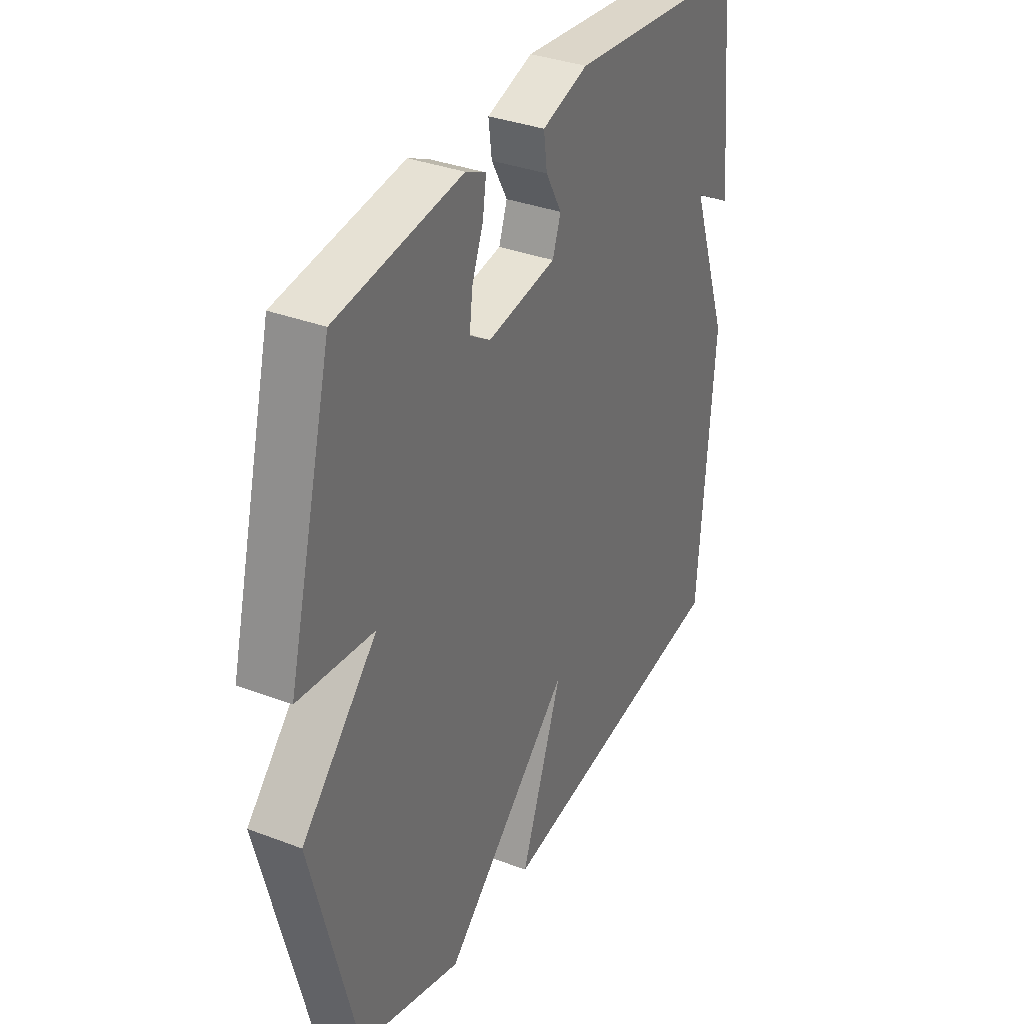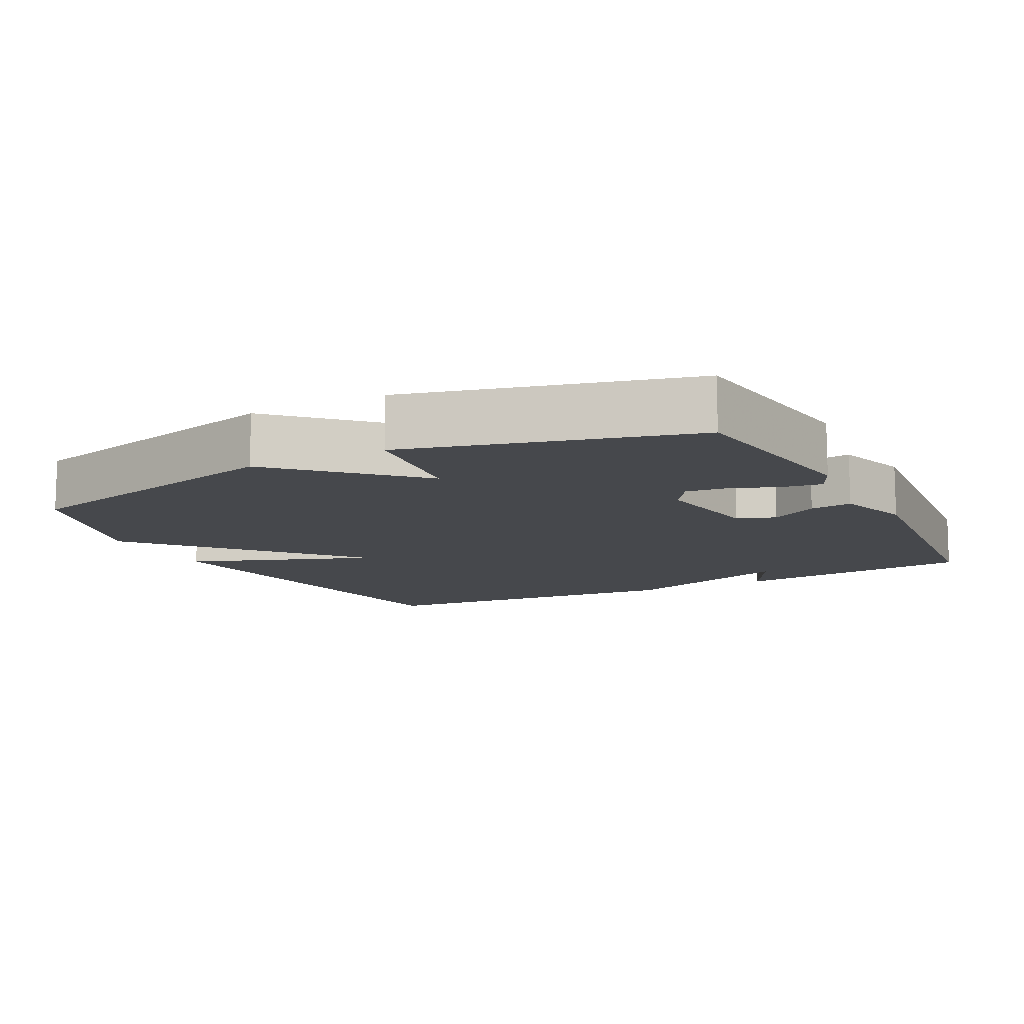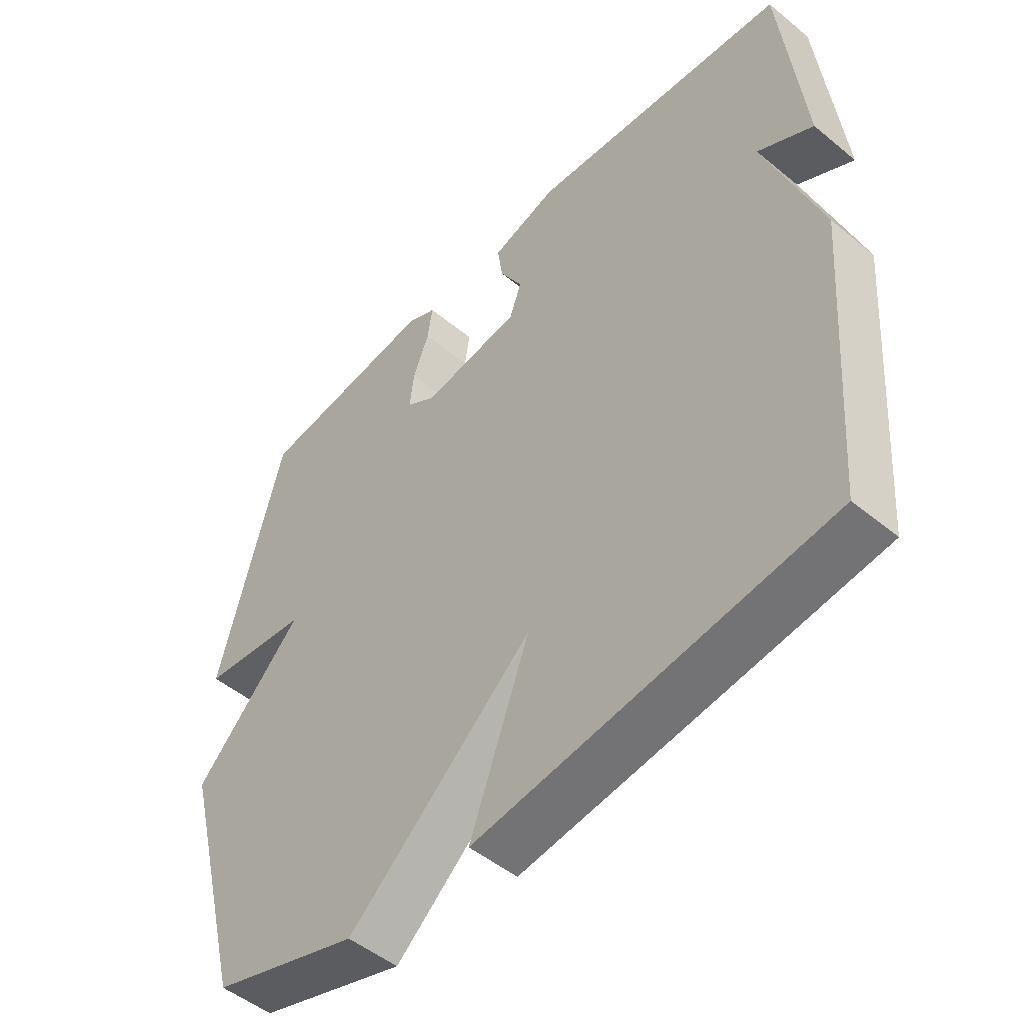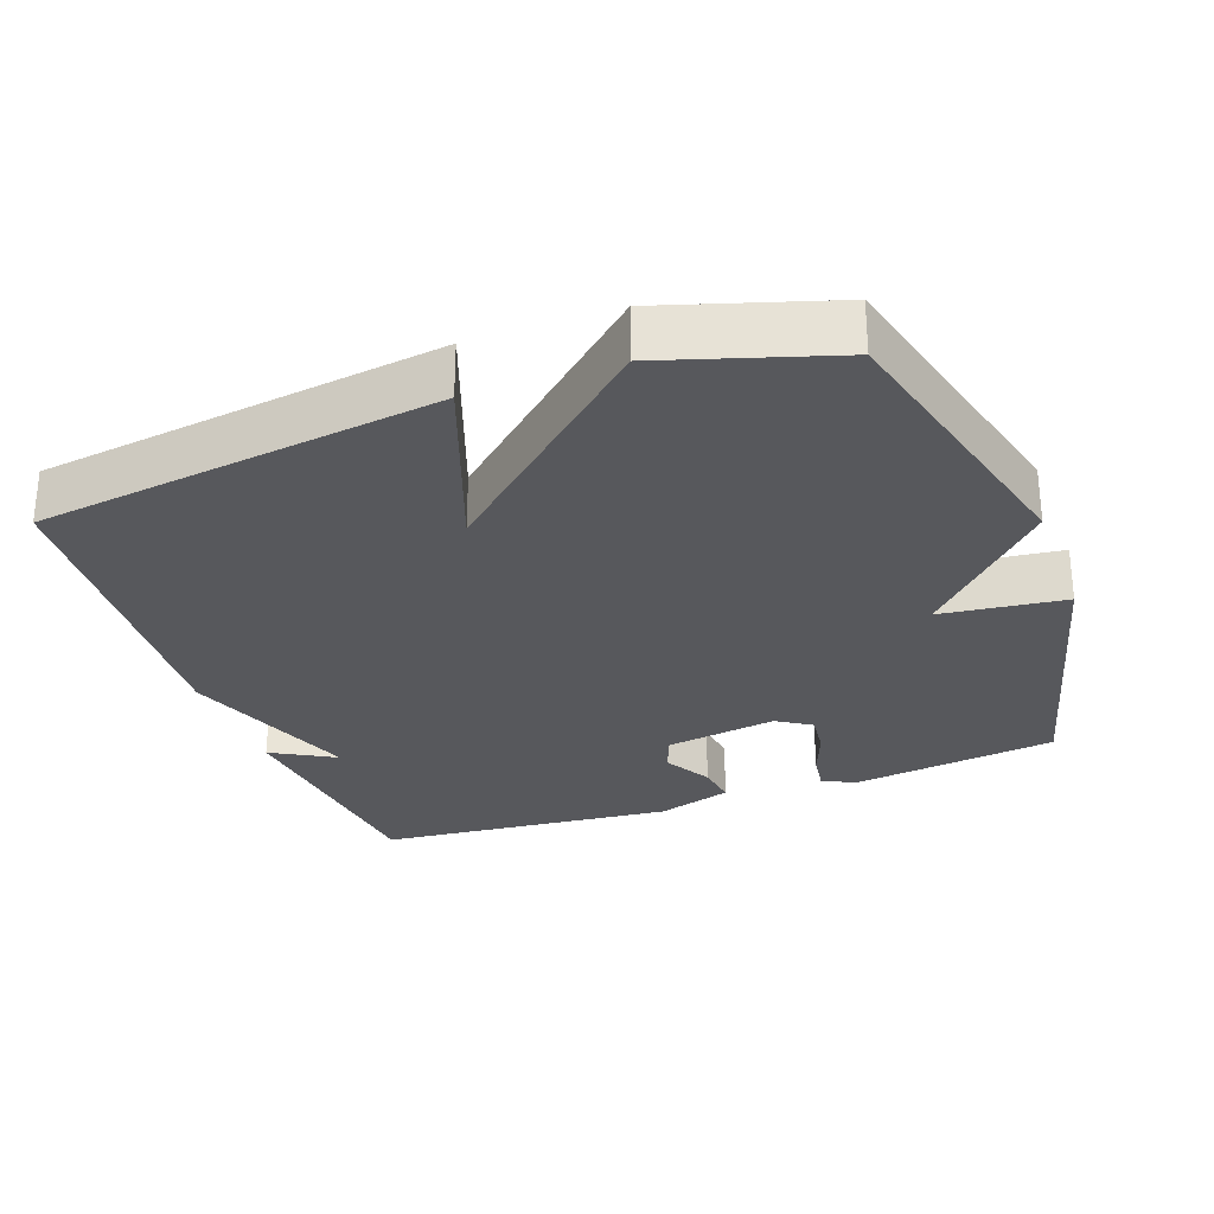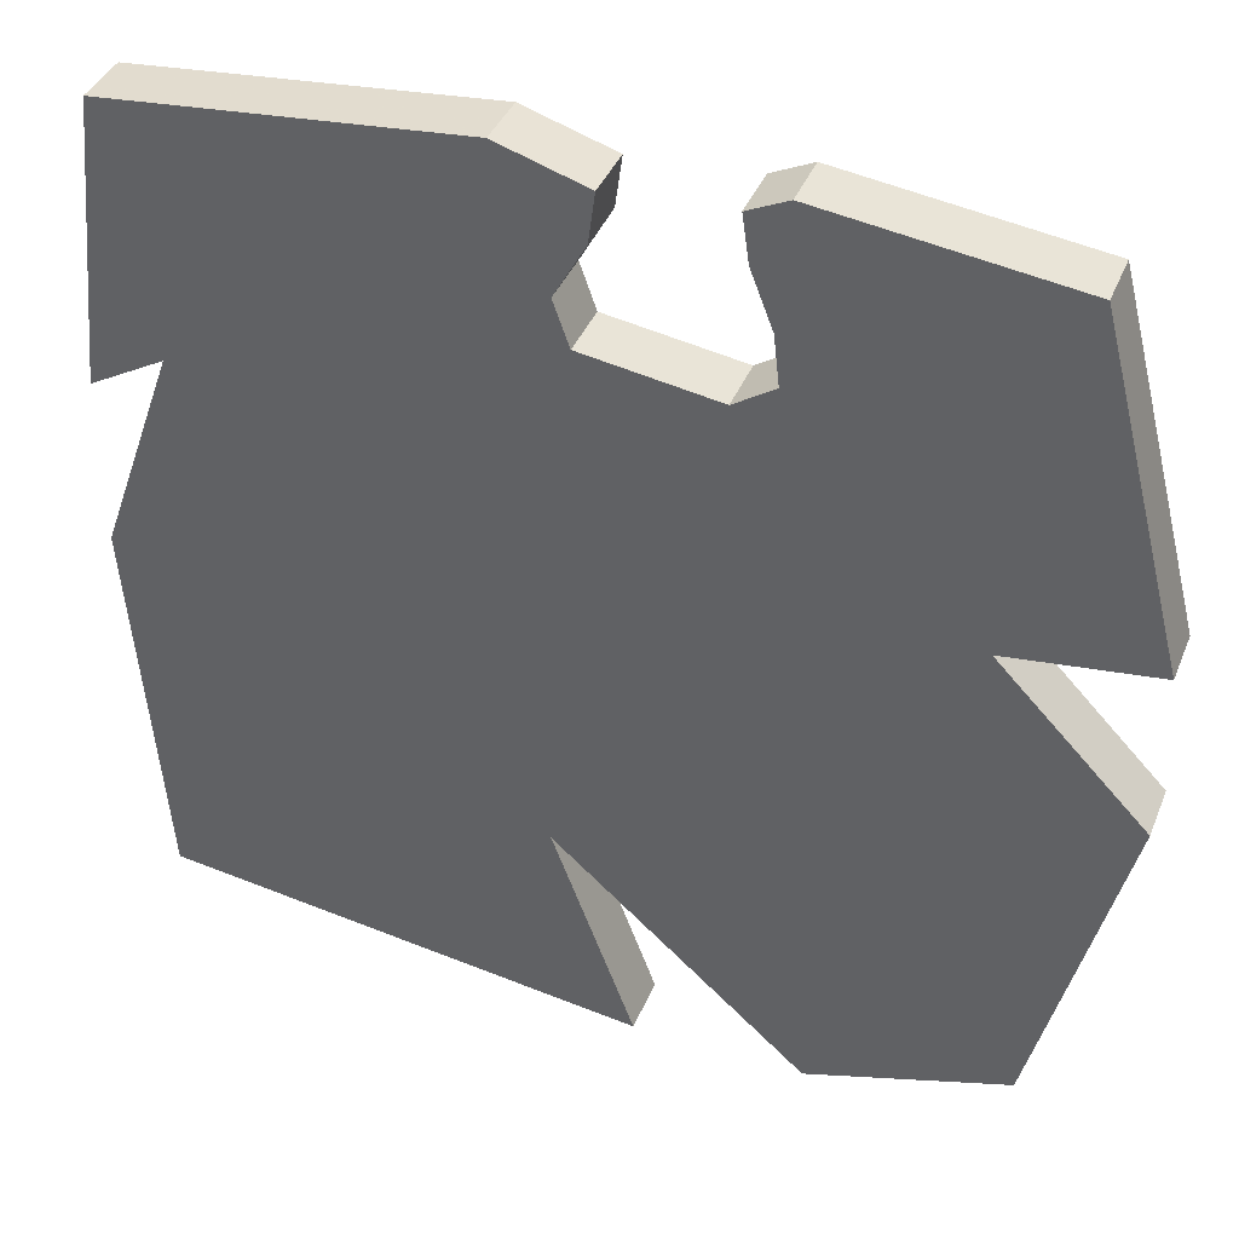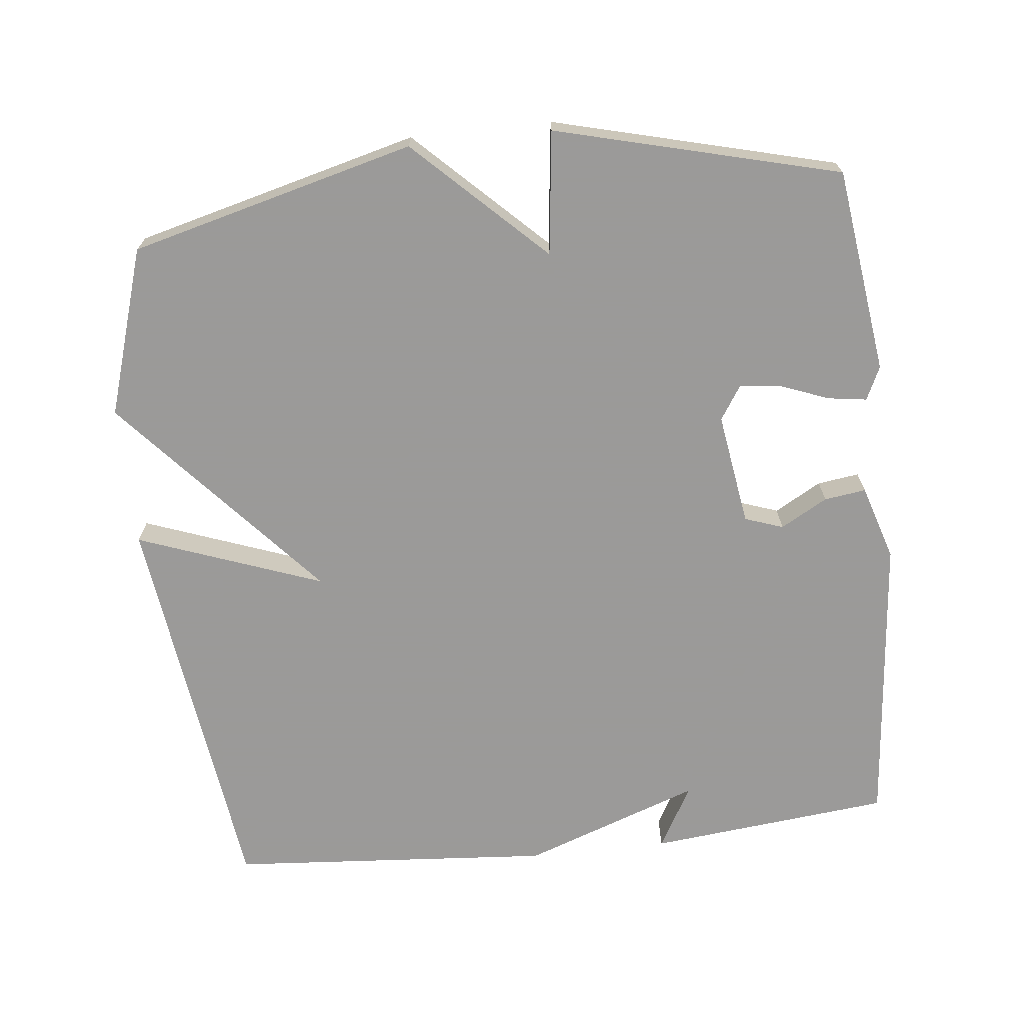
<metadata>
{"format":"obj","ext":"obj","renderer":"f3d","projection":"perspective","resolution":1024,"background":"white","views":[{"elev":34.6,"azim":-63.0,"up":"+Z"},{"elev":-11.4,"azim":-62.6,"up":"+Y"},{"elev":-50.0,"azim":47.9,"up":"+Z"},{"elev":-28.5,"azim":-159.9,"up":"+Y"},{"elev":39.2,"azim":-159.2,"up":"+Z"},{"elev":-69.5,"azim":-83.7,"up":"+Y"}]}
</metadata>
<code>
v -0.5 0.07 0.5
v -0.211 0.07 0.538
v -0.164 0.07 0.516
v -0.172 0.07 0.461
v -0.198 0.07 0.394
v -0.205 0.07 0.335
v -0.157 0.07 0.304
v 0.002 0.07 0.328
v 0.021 0.07 0.382
v -0.016 0.07 0.448
v -0.024 0.07 0.507
v 0.082 0.07 0.54
v 0.5 0.07 0.5
v 0.535 0.07 0.158
v 0.446 0.07 0.208
v 0.535 0.07 -0.042
v 0.5 0.07 -0.5
v -0.064 0.07 -0.574
v 0.032 0.07 -0.314
v -0.264 0.07 -0.574
v -0.5 0.07 -0.5
v -0.603 0.07 -0.099
v -0.429 0.07 0.08
v -0.603 0.07 0.101
v -0.5 0 0.5
v -0.211 0 0.538
v -0.164 0 0.516
v -0.172 0 0.461
v -0.198 0 0.394
v -0.205 0 0.335
v -0.157 0 0.304
v 0.002 0 0.328
v 0.021 0 0.382
v -0.016 0 0.448
v -0.024 0 0.507
v 0.082 0 0.54
v 0.5 0 0.5
v 0.535 0 0.158
v 0.446 0 0.208
v 0.535 0 -0.042
v 0.5 0 -0.5
v -0.064 0 -0.574
v 0.032 0 -0.314
v -0.264 0 -0.574
v -0.5 0 -0.5
v -0.603 0 -0.099
v -0.429 0 0.08
v -0.603 0 0.101
f 3 4 5
f 2 3 5
f 1 2 5
f 24 1 5
f 23 24 5
f 21 22 23
f 20 21 23
f 19 20 23
f 17 18 19
f 16 17 19
f 15 16 19
f 15 19 23
f 13 14 15
f 12 13 15
f 11 12 15
f 9 10 11 15
f 8 9 15
f 7 8 15 23
f 6 7 23
f 5 6 23
f 29 28 27
f 29 27 26
f 29 26 25
f 29 25 48
f 29 48 47
f 47 46 45
f 47 45 44
f 47 44 43
f 43 42 41
f 43 41 40
f 43 40 39
f 47 43 39
f 39 38 37
f 39 37 36
f 39 36 35
f 39 35 34 33
f 39 33 32
f 47 39 32 31
f 47 31 30
f 47 30 29
f 1 25 26 2
f 2 26 27 3
f 3 27 28 4
f 4 28 29 5
f 5 29 30 6
f 6 30 31 7
f 7 31 32 8
f 8 32 33 9
f 9 33 34 10
f 10 34 35 11
f 11 35 36 12
f 12 36 37 13
f 13 37 38 14
f 14 38 39 15
f 15 39 40 16
f 16 40 41 17
f 17 41 42 18
f 18 42 43 19
f 19 43 44 20
f 20 44 45 21
f 21 45 46 22
f 22 46 47 23
f 23 47 48 24
f 24 48 25 1

</code>
